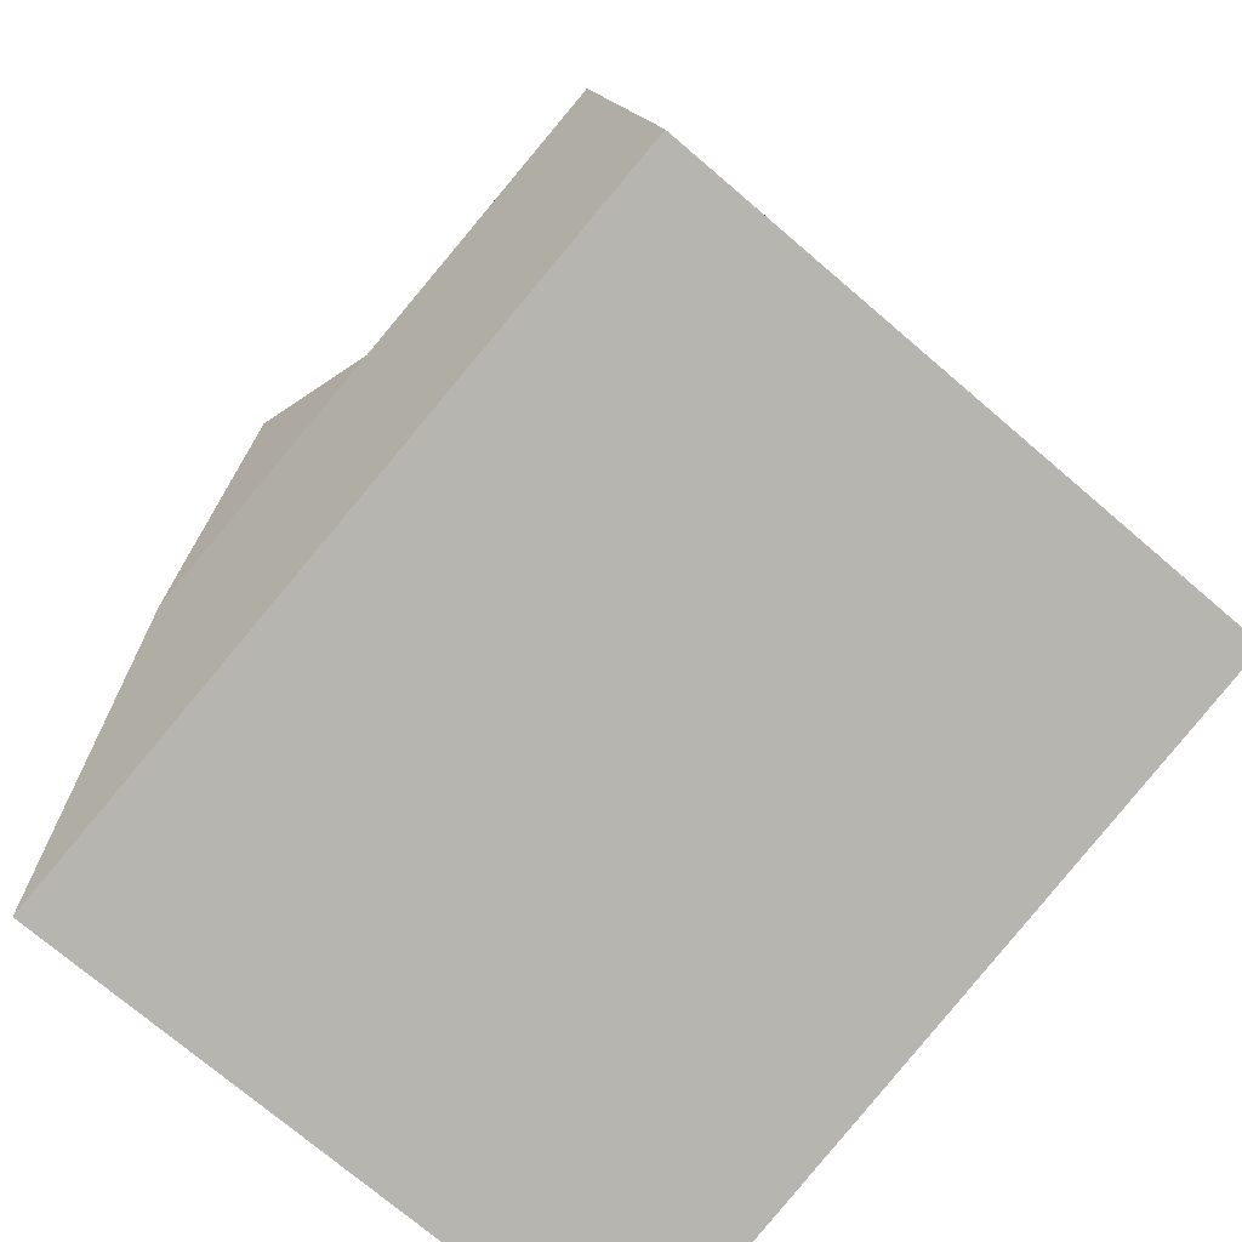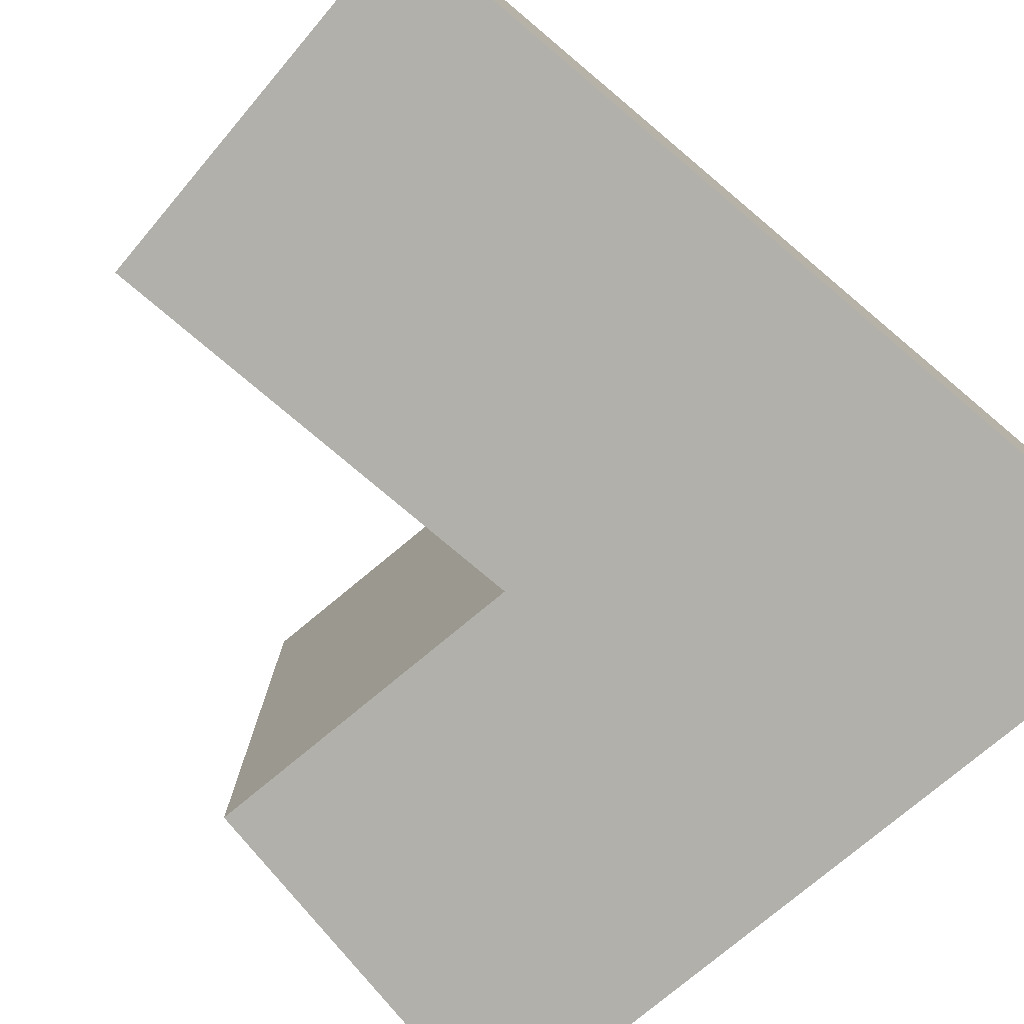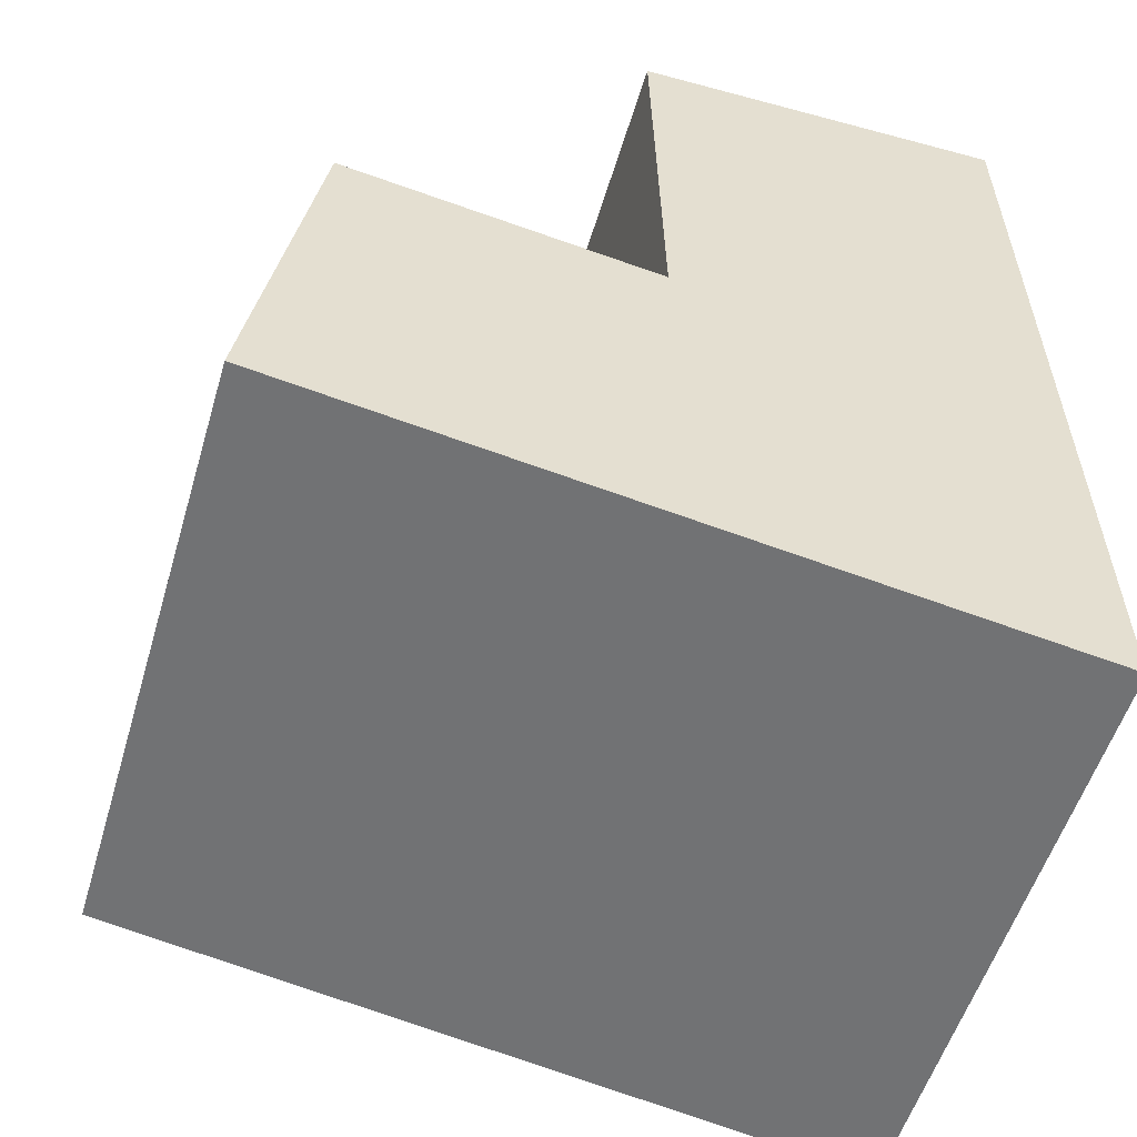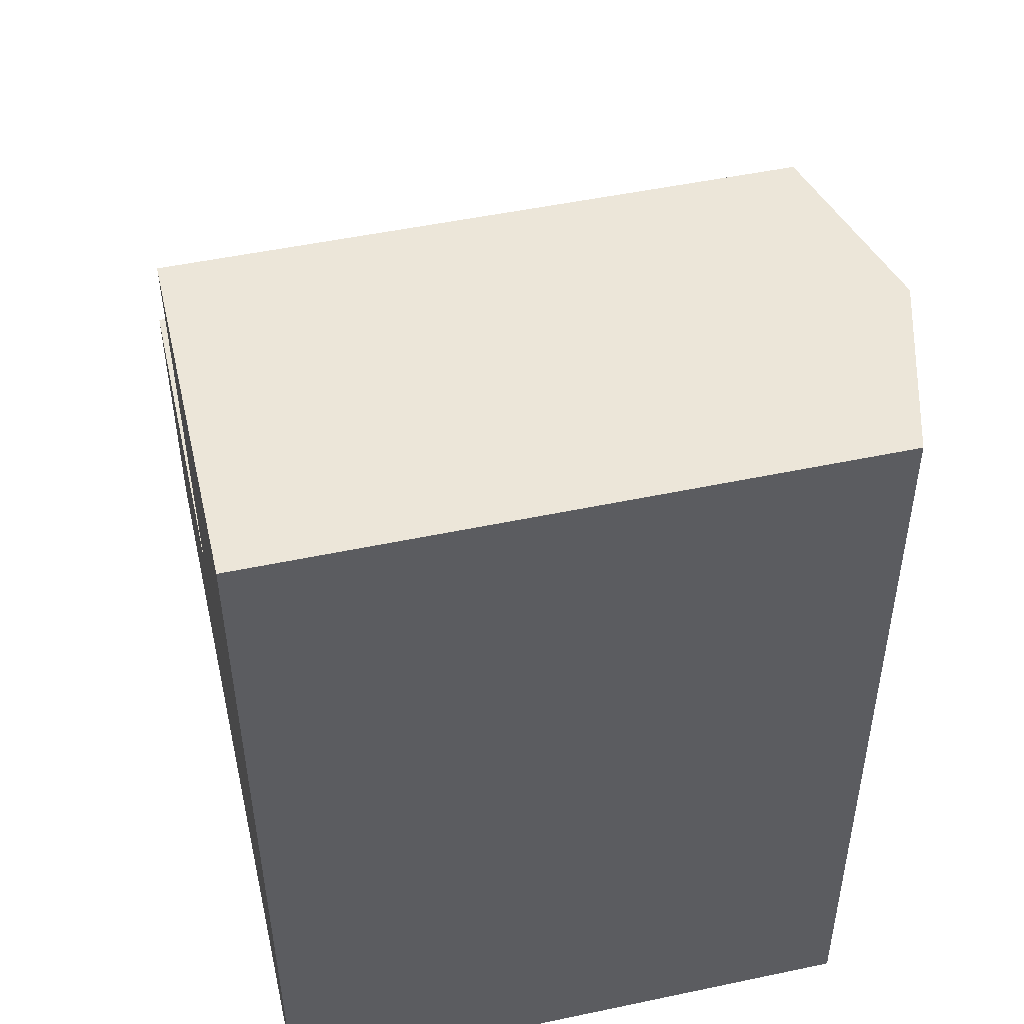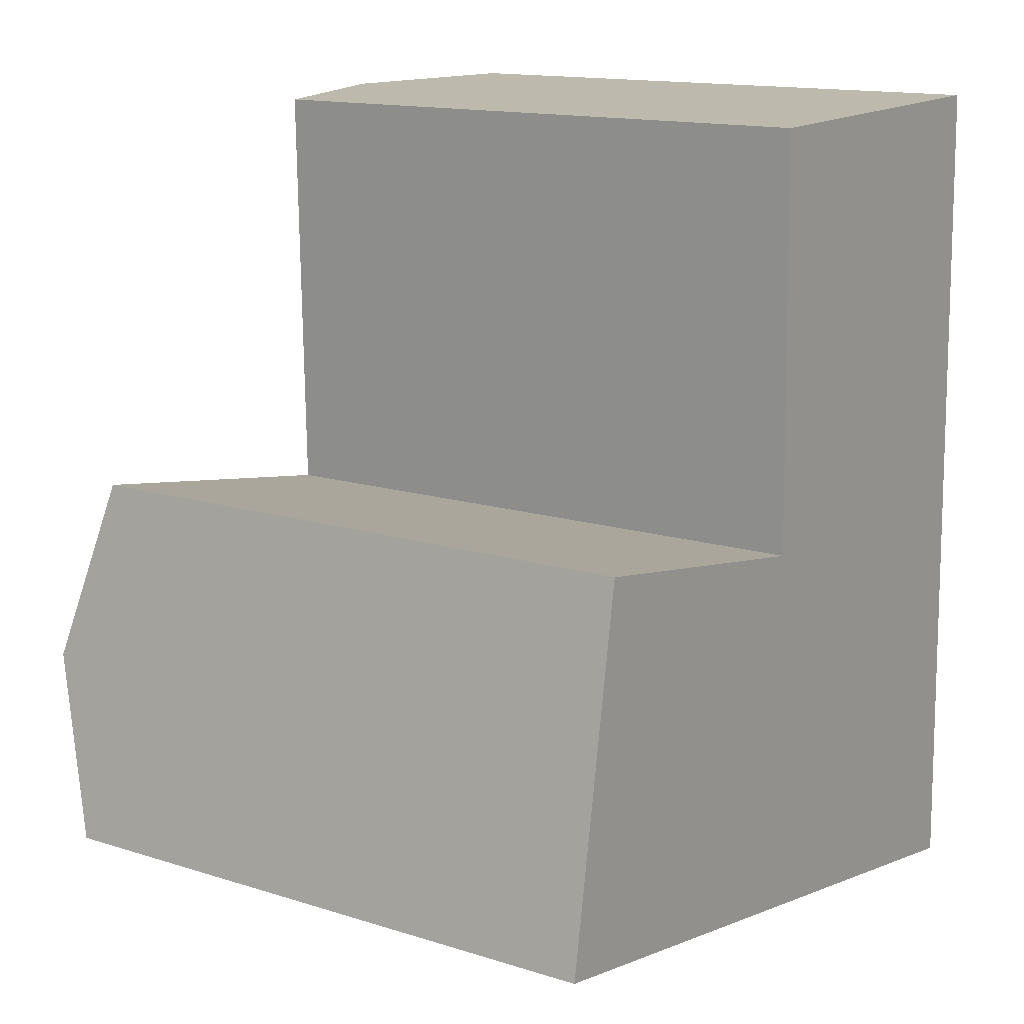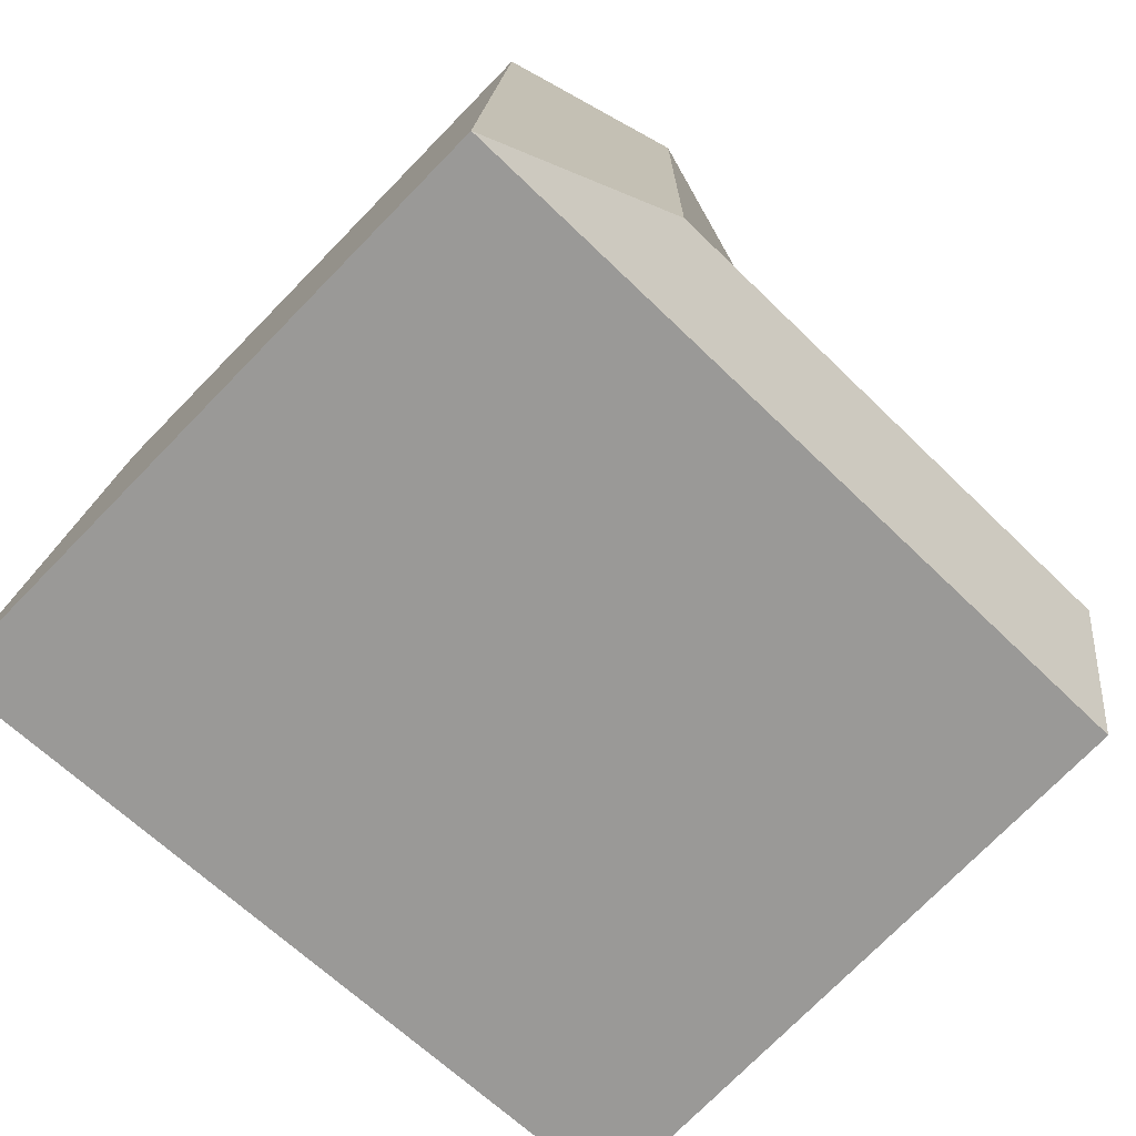
<metadata>
{"format":"obj","ext":"obj","renderer":"f3d","projection":"perspective","resolution":1024,"background":"white","views":[{"elev":-73.8,"azim":-130.5,"up":"+Z"},{"elev":-78.4,"azim":48.7,"up":"+Y"},{"elev":-54.2,"azim":-16.5,"up":"+Z"},{"elev":50.5,"azim":77.0,"up":"+Z"},{"elev":14.2,"azim":-55.1,"up":"+Z"},{"elev":-74.9,"azim":135.6,"up":"+Z"}]}
</metadata>
<code>
v  26.11 21.68 26.54
v  19.5 -1.617e-15 26.4
v  26.11 -1.625e-15 26.54
v  12.89 -1.608e-15 26.26
v  12.89 21.68 26.26
v  19.5 23.55 26.4
v  26.77 21.68 -4.29
v  26.48 -5.599e-16 9.144
v  26.76 2.626e-16 -4.289
v  26.48 21.68 9.144
v  2.149 21.68 13.04
v  1.074 -3.993e-16 6.522
v  2.148 -7.987e-16 13.04
v  0 0 0
v  0.0004615 21.68 -0.0006864
v  1.075 23.55 6.521
v  13.5 21.68 -2.164
v  13.5 1.325e-16 -2.163
v  13.21 -6.901e-16 11.27
v  13.21 21.68 11.27
v  13.36 23.55 4.553
v  19.99 23.55 3.49
v  19.85 23.55 10.21
g defaultobject
f 1 2 3
f 2 1 4
f 4 1 5
f 5 1 6
f 7 8 9
f 8 7 3
f 3 7 10
f 3 10 1
f 11 12 13
f 12 11 14
f 14 11 15
f 15 11 16
f 9 17 7
f 17 9 15
f 15 9 18
f 15 18 14
f 5 19 4
f 19 5 20
f 19 11 13
f 11 19 20
f 12 19 13
f 19 12 14
f 19 2 4
f 2 19 3
f 3 19 8
f 8 19 14
f 8 14 18
f 8 18 9
f 21 20 22
f 20 21 16
f 20 16 11
f 20 23 22
f 23 20 6
f 6 20 5
f 22 10 7
f 10 22 23
f 10 23 1
f 1 23 6
f 7 21 22
f 21 7 17
f 21 17 16
f 16 17 15

</code>
